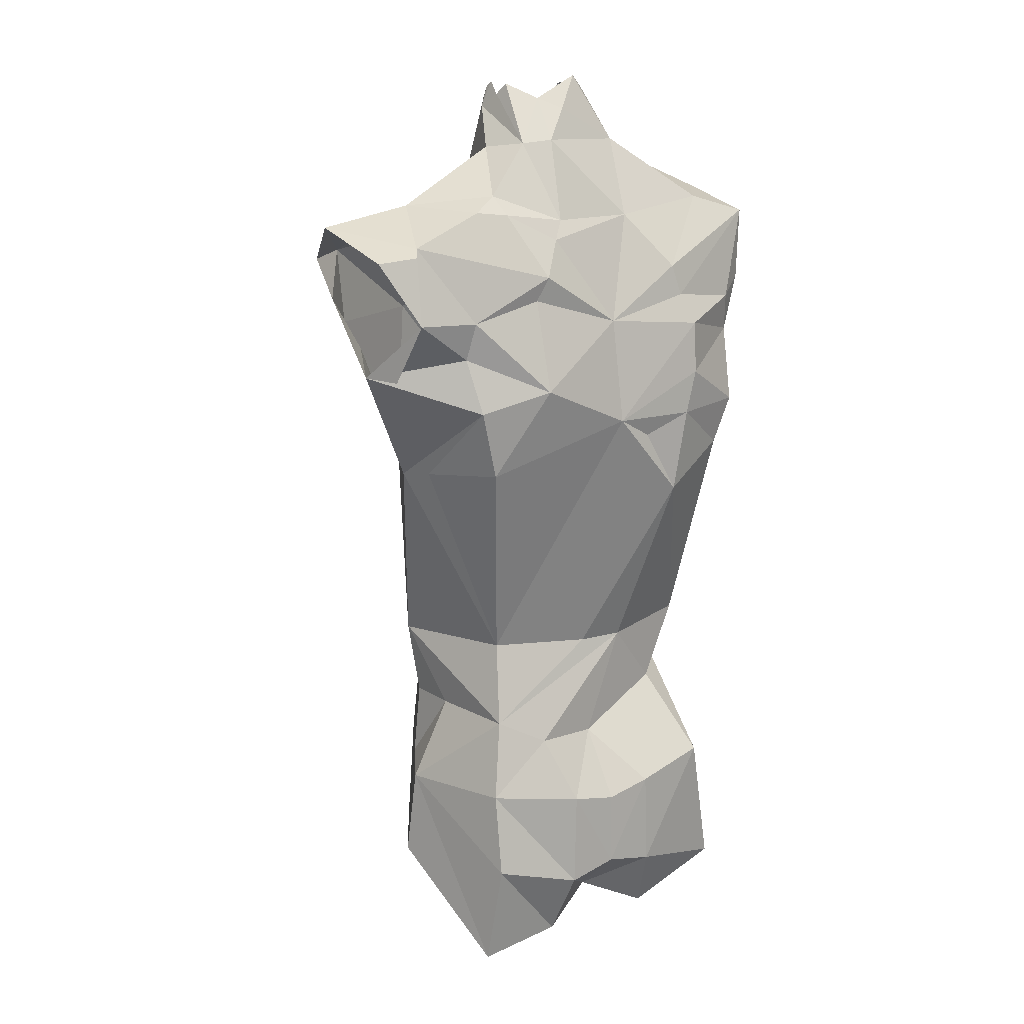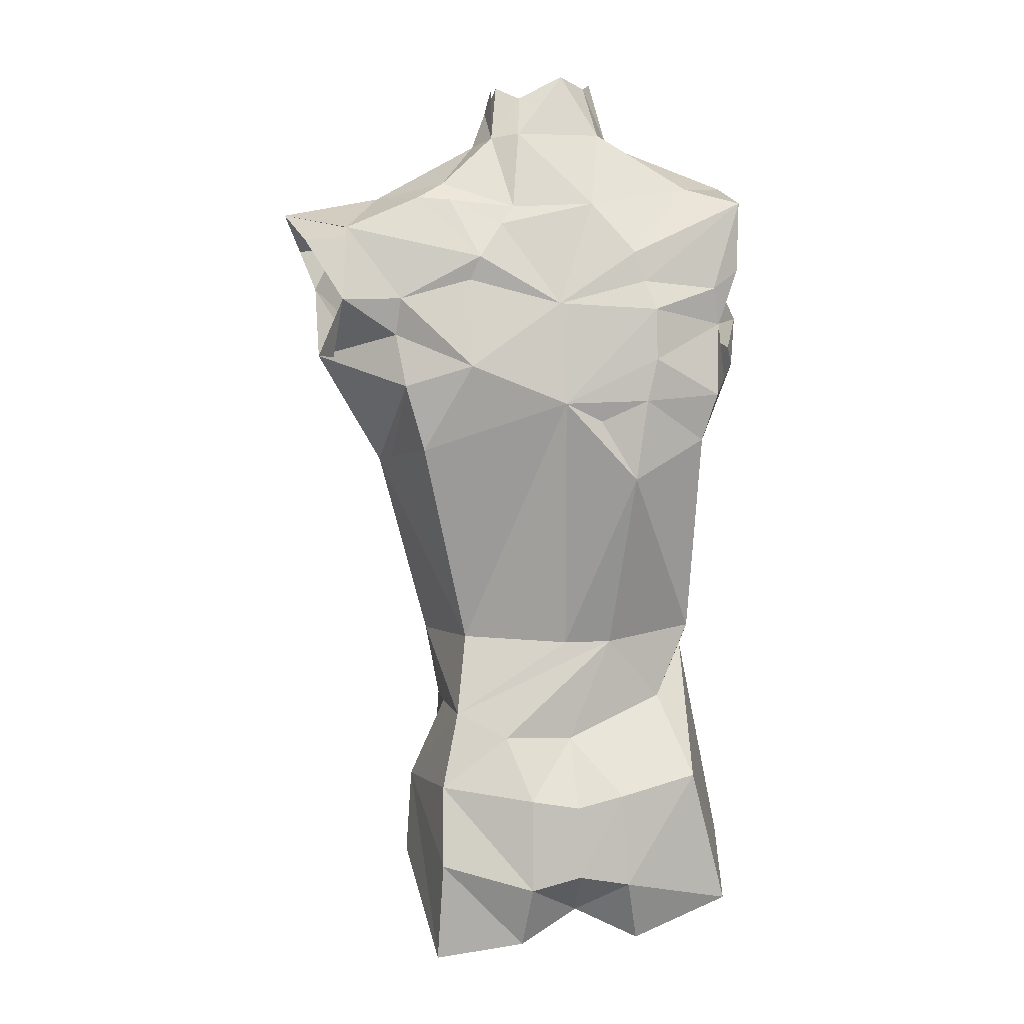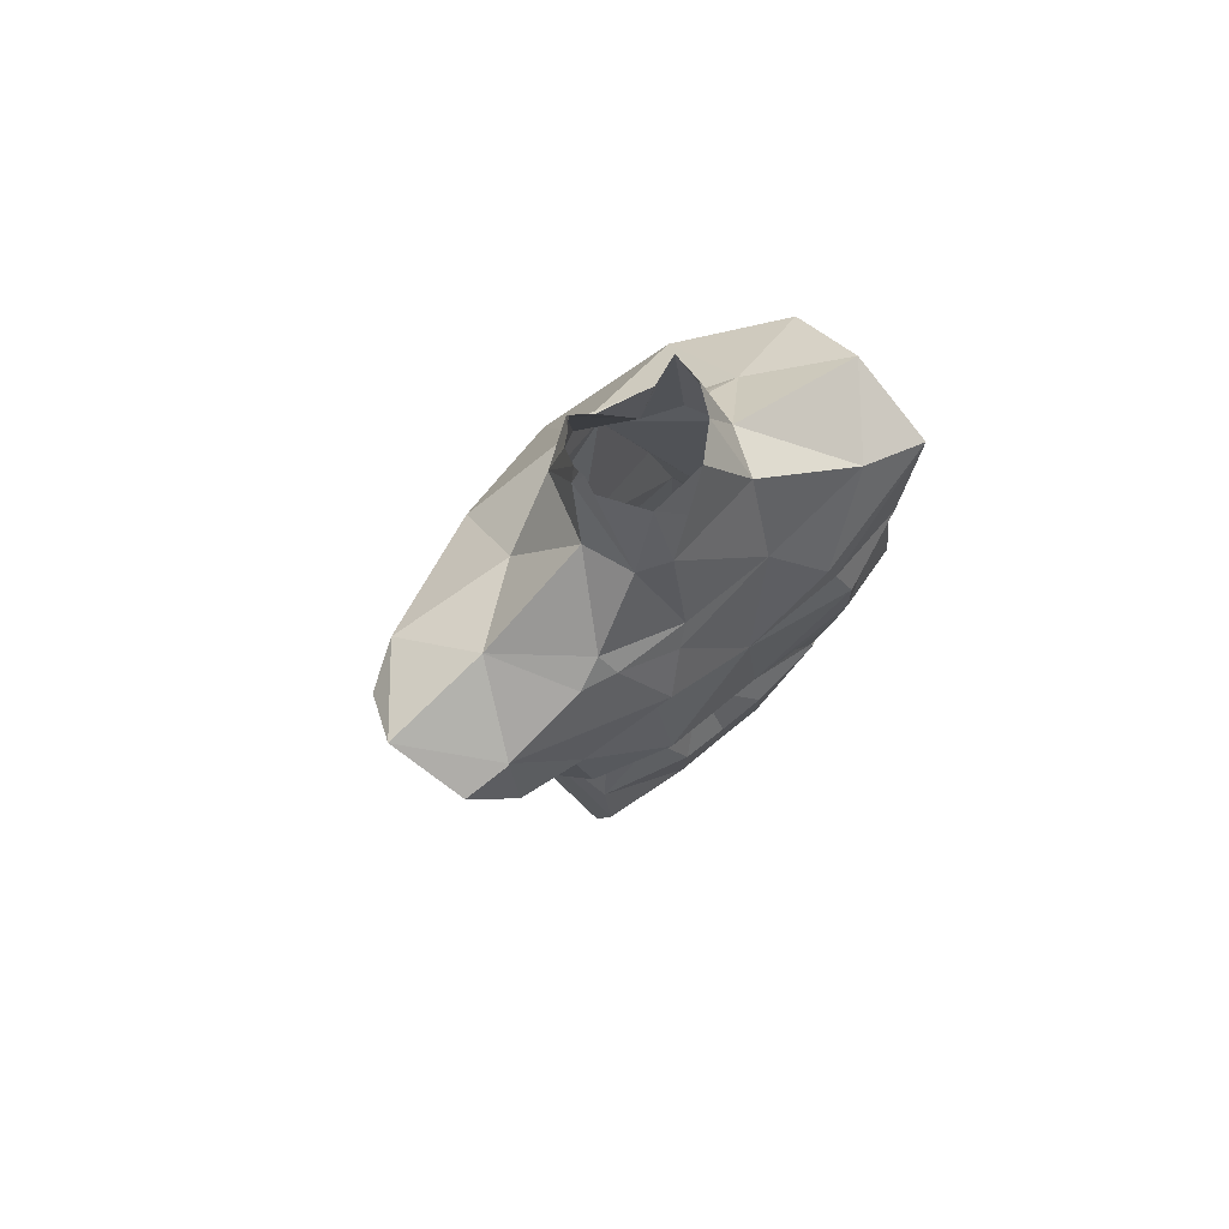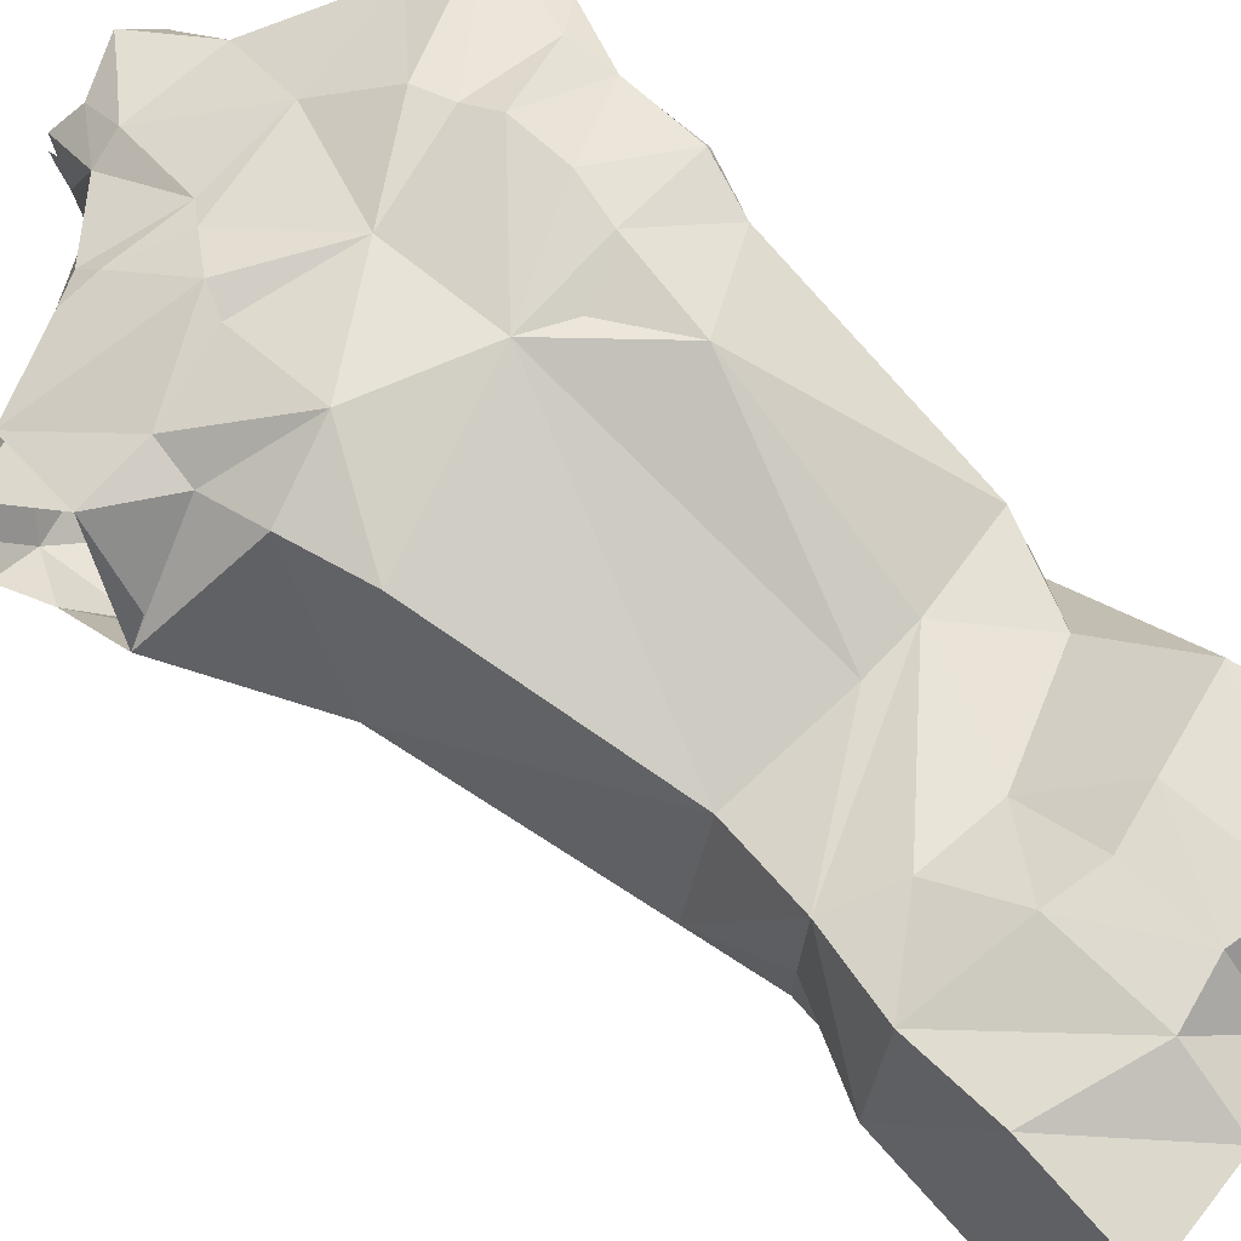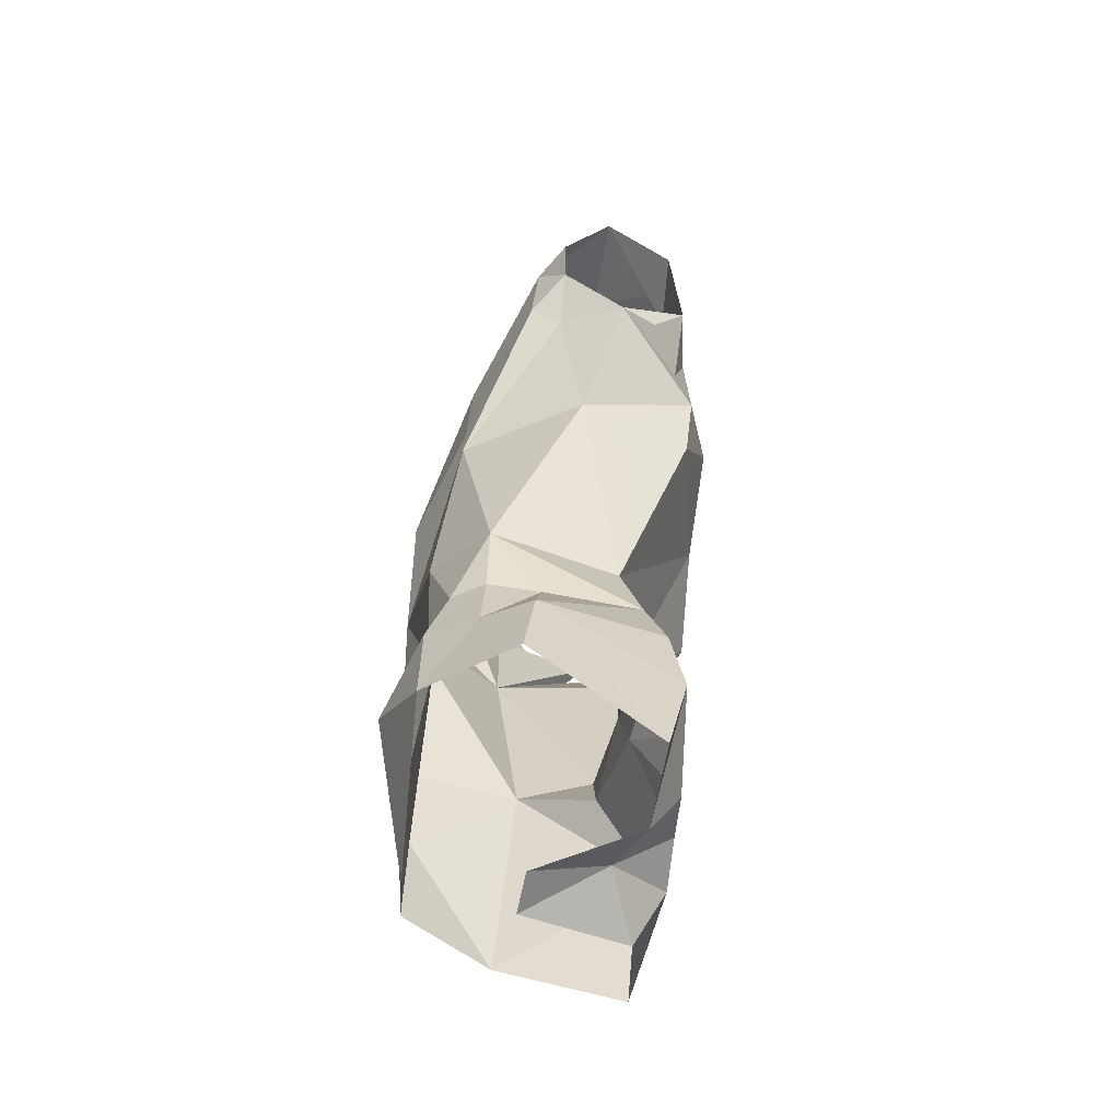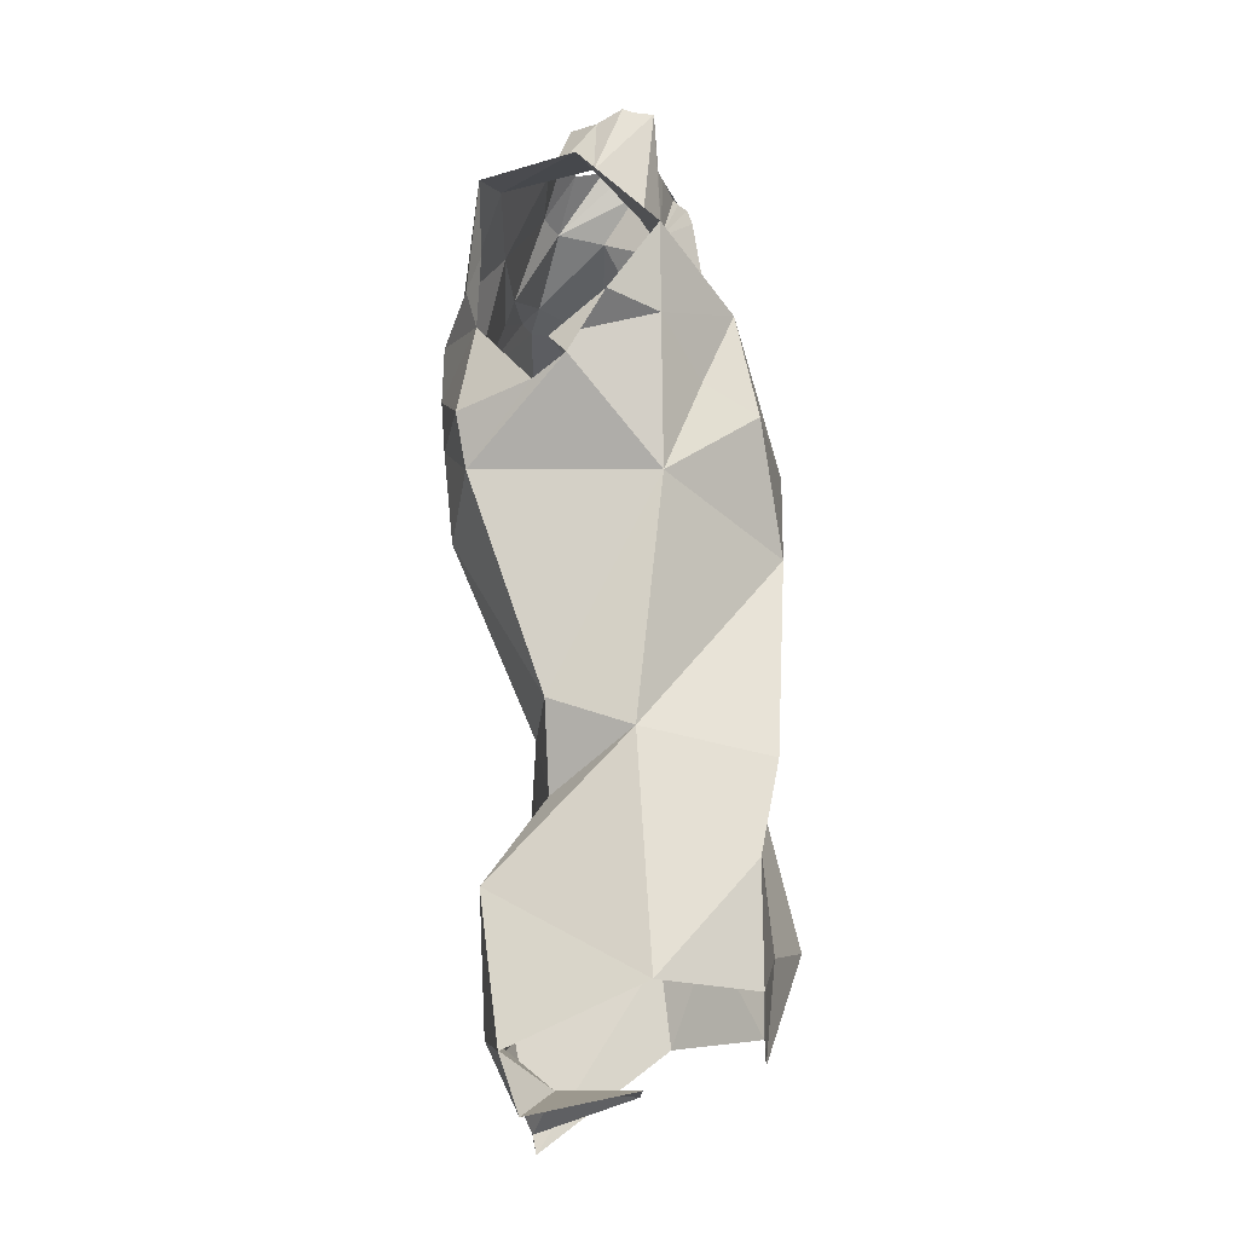
<metadata>
{"format":"obj","ext":"obj","renderer":"f3d","projection":"perspective","resolution":1024,"background":"white","views":[{"elev":10.9,"azim":-39.5,"up":"+Y"},{"elev":1.2,"azim":-10.7,"up":"+Y"},{"elev":76.3,"azim":-43.0,"up":"+Y"},{"elev":65.5,"azim":-44.9,"up":"+Z"},{"elev":-62.6,"azim":-99.5,"up":"+Y"},{"elev":-16.7,"azim":89.2,"up":"+Y"}]}
</metadata>
<code>
o chest.001_Superhot_Enemy_Stl.033
v -25.13 53.55 1.874
v -22.25 47.62 -1.479
v -23.57 50.9 -1.685
v -20.33 51.43 -3.493
v -5.794 60.34 6.627
v 1.132 60.44 6.194
v -3.749 62.92 5.628
v -1.685 65.65 4.558
v -5.296 63.74 4.267
v -0.0397 54.21 9.35
v -6.653 53.88 8.844
v -11.03 33.75 -8.033
v -11.97 17.73 -5.48
v -16.93 32.92 0.786
v -15.85 38.76 10.15
v -16.5 43.06 8.85
v -22.39 41.57 3.29
v -10.64 40.35 12.31
v -16.21 45.99 9.732
v 14.62 45.33 2.013
v -21.4 41.33 6.131
v -20.9 45.96 8.821
v -7.471 63.16 -0.4169
v -7.056 64.84 -0.2111
v -6.862 64.03 -0.8752
v 12.22 39.75 6.986
v 10.56 44.17 10.83
v 10.09 38.2 12.14
v -20.44 52 7.607
v -17.91 51.5 7.843
v 13.27 50.91 -1.636
v 3.029 49.94 12.04
v -3.223 45.64 11.62
v 3.808 47.53 12.29
v -10.56 47.57 10.5
v -2.848 37.34 12.44
v -9.804 49.44 11.08
v -7.779 52.35 9.582
v 4.508 45.16 13.36
v -19.4 45.41 -3.924
v -10.69 46.01 -7.579
v -10.94 36.83 -7.935
v -11.67 53.46 -1.79
v -11.95 54.38 8.392
v -14.48 54.61 7.737
v -17.28 55.12 1.976
v -8.685 34.73 -7.72
v -1.186 37.58 -10.76
v 3.66 29.84 -10.37
v 4.059 -4.867 -8.53
v 9.906 -0.8203 -8.083
v 13.8 -0.5609 -0.9402
v -14.09 -1.815 -3.03
v -11.19 6.049 -5.768
v -9.218 -1.608 -9.453
v 4.215 -6.44 -0.5215
v 0.5454 -6.519 -0.4191
v 4.321 -8.128 7.435
v -8.602 7.132 -9.382
v -13.77 5.069 -2.219
v -0.5271 -6.004 5.224
v 3.091 -3.113 9.804
v -5.03 -3.484 9.233
v -5.468 -8.48 6.767
v -3.346 3.592 -11.68
v -1.007 -2.424 9.578
v 3.242 2.291 -9.29
v 11.71 -4.75 8.606
v 8.636 6.062 10.04
v 1.887 65.17 -1.596
v 0.6825 61.13 -1.925
v 0.8002 61.29 -1.926
v -0.2201 60.97 -2.276
v -3.288 60.42 -3.547
v -4.124 60.33 -4.291
v -4.442 60.2 -4.1
v 10.17 16.42 0.01207
v 2.496 4.438 10.16
v -5.587 12.16 -8.938
v -0.5116 16.96 -8.081
v 9.679 7.85 -8.024
v -9.2 11.91 -7.845
v 1.641 65.78 0.722
v 1.766 65.4 -0.1165
v 0.6866 65.04 2.636
v -5.111 4.092 9.558
v -12.35 5.164 7.317
v -6.942 9.188 7.359
v -10.93 11.21 6.085
v -12.5 -1.307 8.292
v -12.73 -9.345 6.674
v -1.239 3.473 9.797
v 6.638 12.43 5.687
v 3.04 31.08 12.6
v -2.687 34.5 11.57
v 0.1596 35.89 12.3
v 9.913 47.09 11.62
v 12.32 54.34 10.74
v 2.681 60.21 2.852
v 6.672 54.28 -0.4363
v 2.211 56.93 -0.7855
v 12.51 56.45 4.134
v 7.975 55.59 9.388
v 4.579 41.04 13.47
v 3.825 37.59 13.25
v 8.957 34.45 11.45
v 7.037 46.67 -6.983
v 7.884 38.8 -8.618
v 10.72 33.88 -1.872
v 13.55 41.16 4.656
v -2.623 50.65 -5.833
v -7.928 60.05 5.531
v -6.927 64.92 2.116
v -8.991 59.77 2.006
v -12.36 55.88 7.075
v -6.91 57.57 -3.275
v -4.1 59.22 -4.663
v -5.657 61.16 -2.996
v -4.969 60.74 -3.513
v -6.031 61.84 -2.627
v -14.28 33.5 9.781
v -16.15 33.1 3.262
v -6.397 20.86 -9.428
v 8.172 14.75 -9.428
v -1.606 17.16 6.238
v 2.147 17.24 6.658
v -10.03 17.69 4.608
v 9.152 18.53 5.981
v -10.83 11.82 -5.438
v -11 11.55 -1.366
v -19.53 43.41 -1.446
v -23.85 50.9 7.252
v -0.2246 56.29 -2.17
v -3.001 60.67 -3.192
v -7.01 65.17 0.2639
v -7.199 64.11 1.208
v -1.281 8.991 6.701
v 8.655 40.99 -4.633
v 12.34 44.59 -1.707
v 12.23 48.68 10.5
v 12.88 42.56 5.908
f 2 3 4
f 5 6 7
f 8 7 6
f 6 5 10
f 5 7 9
f 7 8 9
f 5 11 10
f 12 13 14
f 15 16 17
f 18 19 16
f 16 15 18
f 23 24 25
f 26 27 28
f 32 33 34
f 18 35 19
f 29 22 19
f 33 18 36
f 33 37 35
f 10 38 33
f 39 34 33
f 29 19 37
f 40 4 41
f 41 42 40
f 42 12 40
f 41 4 43
f 37 44 45
f 45 29 37
f 1 46 4
f 22 16 19
f 47 12 42
f 42 41 48
f 49 12 47
f 53 54 55
f 59 55 54
f 53 60 54
f 61 58 62
f 63 64 61
f 58 61 56
f 50 55 65
f 66 63 61
f 62 66 61
f 65 67 50
f 67 51 50
f 58 68 62
f 52 69 68
f 69 52 77
f 69 78 62
f 65 79 80
f 67 81 51
f 52 51 81
f 79 59 82
f 63 86 87
f 87 88 89
f 87 90 63
f 63 90 64
f 60 91 90
f 90 87 60
f 60 53 91
f 55 59 65
f 86 63 66
f 66 92 86
f 88 87 86
f 59 79 65
f 77 93 69
f 94 36 95
f 94 96 36
f 34 97 98
f 99 100 101
f 100 99 102
f 10 103 6
f 103 10 32
f 38 10 11
f 32 98 103
f 103 102 99
f 98 32 34
f 97 34 39
f 27 39 104
f 27 97 39
f 105 104 36
f 39 36 104
f 94 105 96
f 104 28 27
f 106 28 105
f 107 108 48
f 49 108 109
f 109 110 106
f 110 26 106
f 48 41 111
f 111 107 48
f 9 112 5
f 112 9 113
f 11 5 112
f 114 46 115
f 116 117 111
f 114 23 116
f 29 45 46
f 45 115 46
f 116 118 119
f 118 116 120
f 115 45 44
f 15 17 14
f 36 18 121
f 15 121 18
f 121 15 122
f 12 123 13
f 77 124 49
f 80 123 49
f 4 3 1
f 94 95 125
f 89 126 125
f 89 125 127
f 106 128 109
f 128 77 109
f 128 106 94
f 54 129 59
f 129 82 59
f 127 95 36
f 127 125 95
f 125 126 94
f 49 109 77
f 77 128 93
f 126 93 128
f 102 103 98
f 36 121 127
f 36 96 105
f 127 14 13
f 13 129 130
f 122 127 121
f 127 122 14
f 2 131 17
f 131 2 40
f 22 30 132
f 111 117 133
f 117 75 133
f 75 74 133
f 74 134 133
f 85 8 6
f 134 73 133
f 73 71 133
f 133 71 72
f 133 72 70
f 6 99 85
f 83 85 99
f 99 101 70
f 24 23 135
f 136 135 23
f 112 113 136
f 112 136 23
f 22 21 17
f 73 134 74
f 57 61 64
f 81 77 52
f 66 78 92
f 78 66 62
f 137 92 78
f 80 79 123
f 87 89 60
f 137 86 92
f 78 69 93
f 93 137 78
f 61 57 56
f 133 101 100
f 100 31 107
f 107 111 100
f 138 139 109
f 139 138 107
f 107 31 139
f 131 14 17
f 14 131 12
f 25 120 116
f 23 25 116
f 28 106 26
f 33 32 10
f 18 33 35
f 38 37 33
f 36 39 33
f 19 35 37
f 38 11 44
f 37 38 44
f 46 43 4
f 16 22 17
f 47 42 48
f 48 49 47
f 62 68 69
f 90 91 64
f 99 6 103
f 28 104 105
f 106 105 94
f 108 49 48
f 141 110 109
f 43 111 41
f 115 44 11
f 112 115 11
f 115 112 114
f 43 116 111
f 46 114 43
f 116 43 114
f 46 1 29
f 76 75 117
f 119 76 117
f 116 119 117
f 123 12 49
f 126 89 88
f 88 137 126
f 94 126 128
f 93 126 137
f 89 127 13
f 13 130 89
f 4 40 2
f 101 133 70
f 20 110 141
f 23 114 112
f 31 100 102
f 77 81 124
f 137 88 86
f 111 133 100
f 108 138 109
f 108 107 138
f 131 40 12
f 97 27 140
f 97 140 98
f 1 132 30
f 123 79 82
f 65 80 67
f 81 67 80
f 81 80 124
f 49 124 80
f 129 54 130
f 130 60 89
f 60 130 54
f 139 20 141
f 141 109 139
f 20 139 31
f 14 122 15
f 129 13 82
f 123 82 13
f 84 83 99
f 70 84 99

</code>
